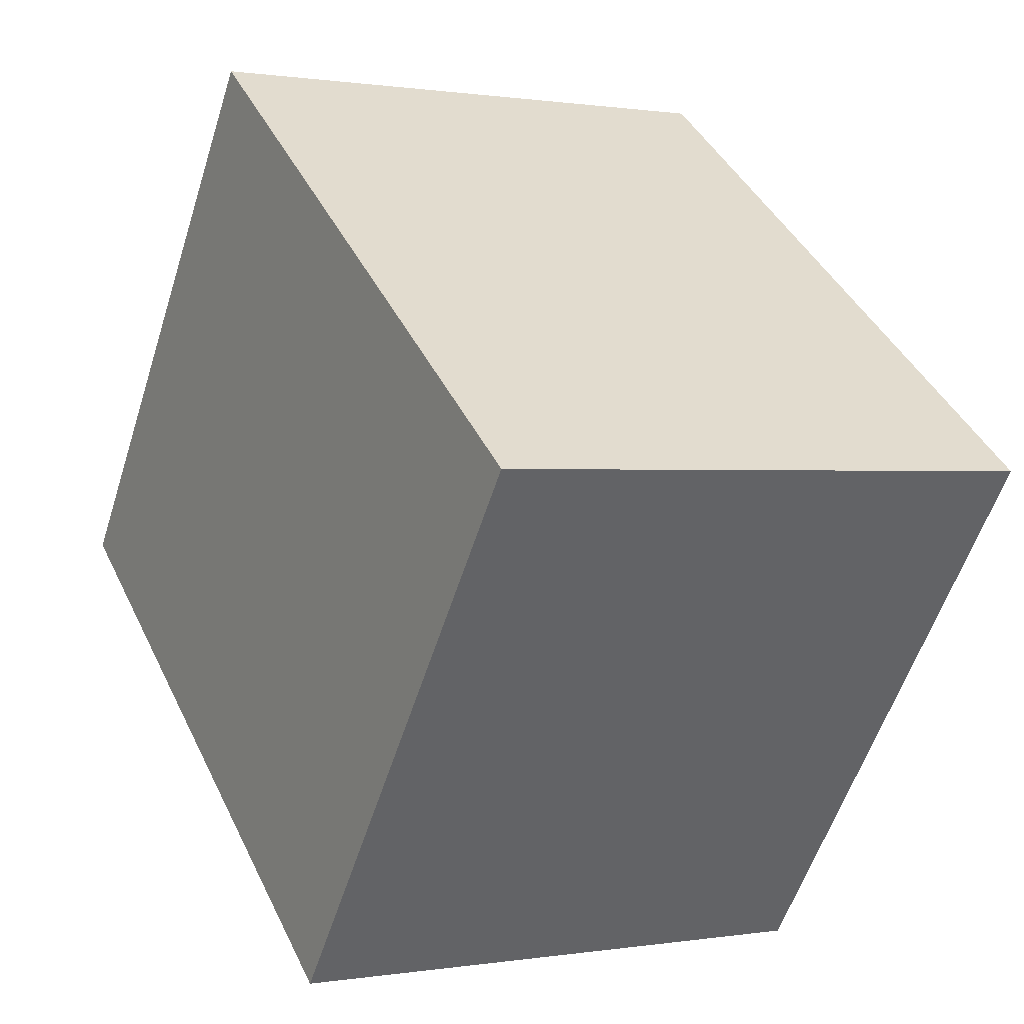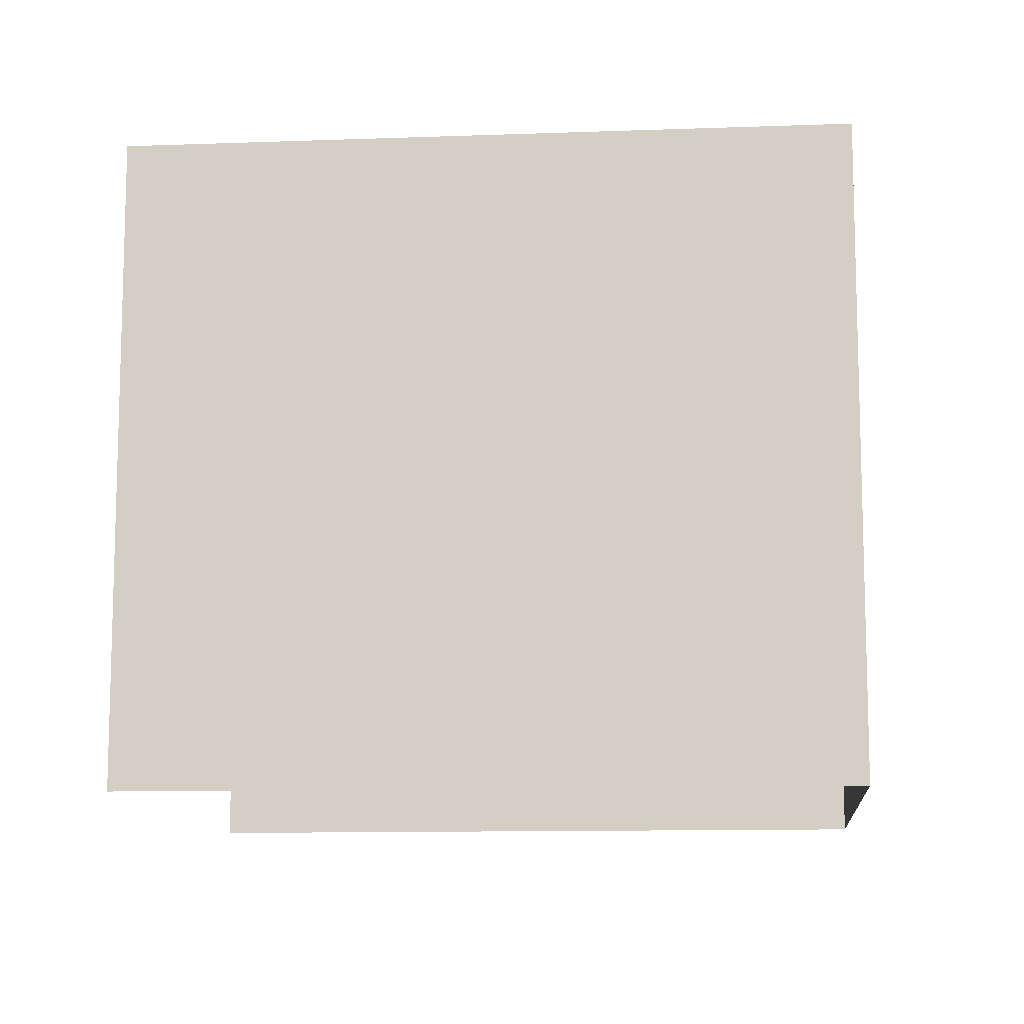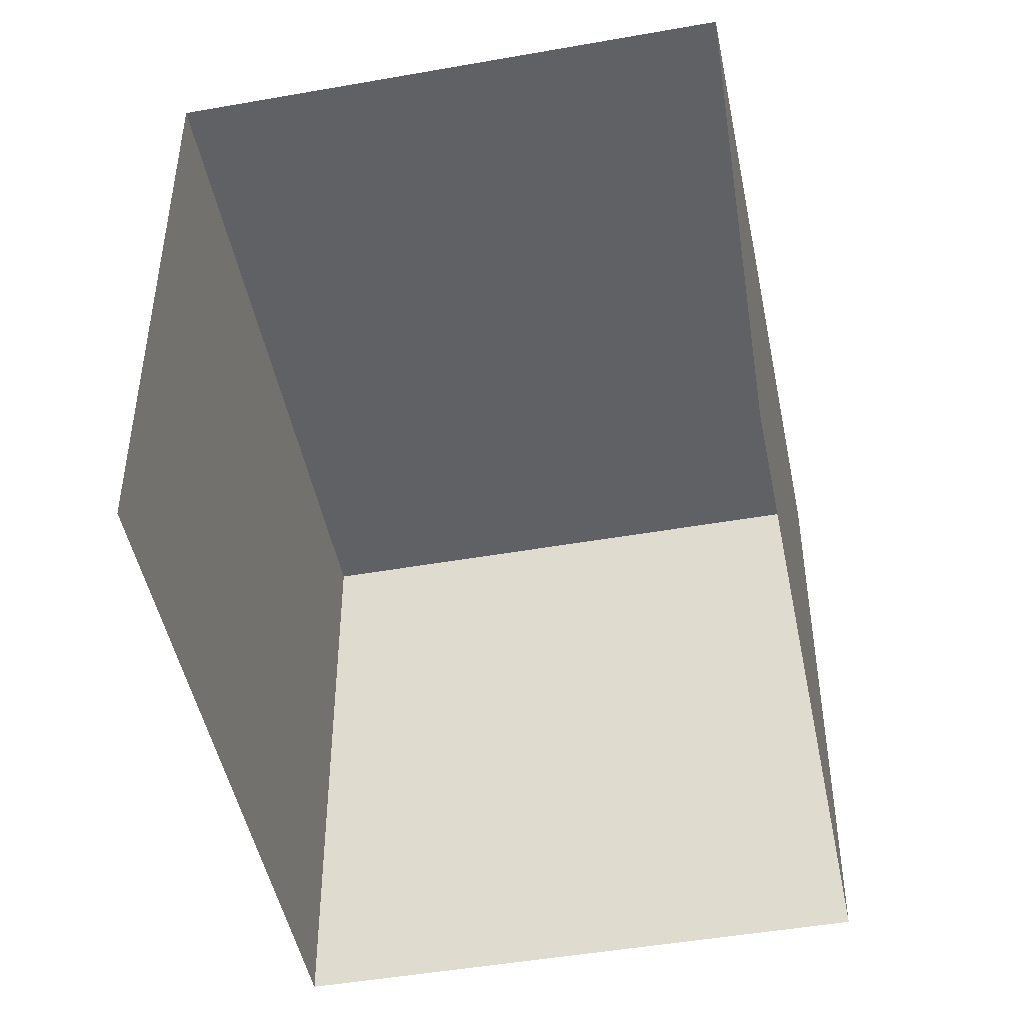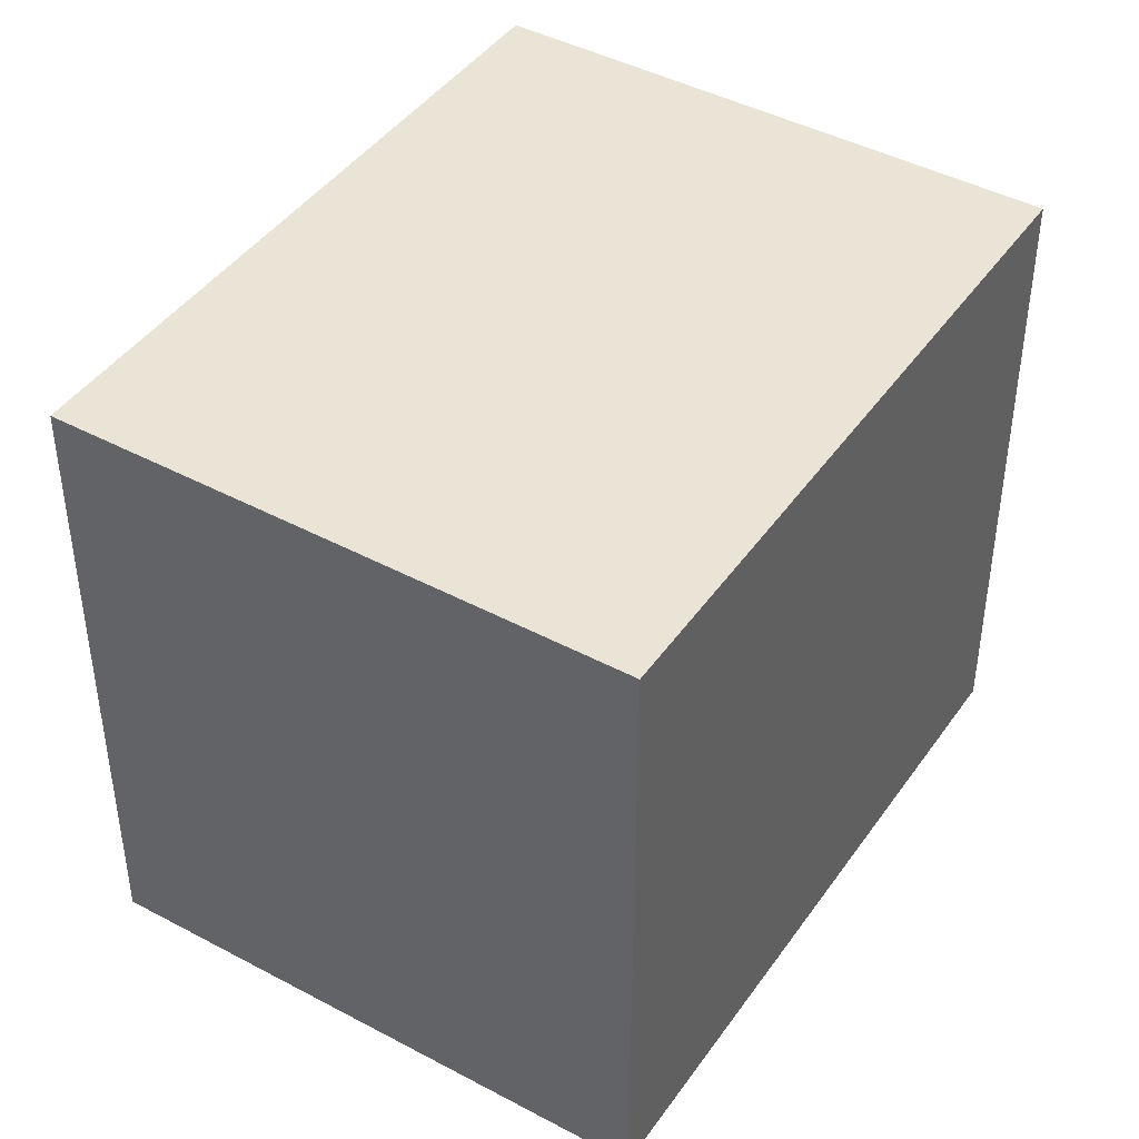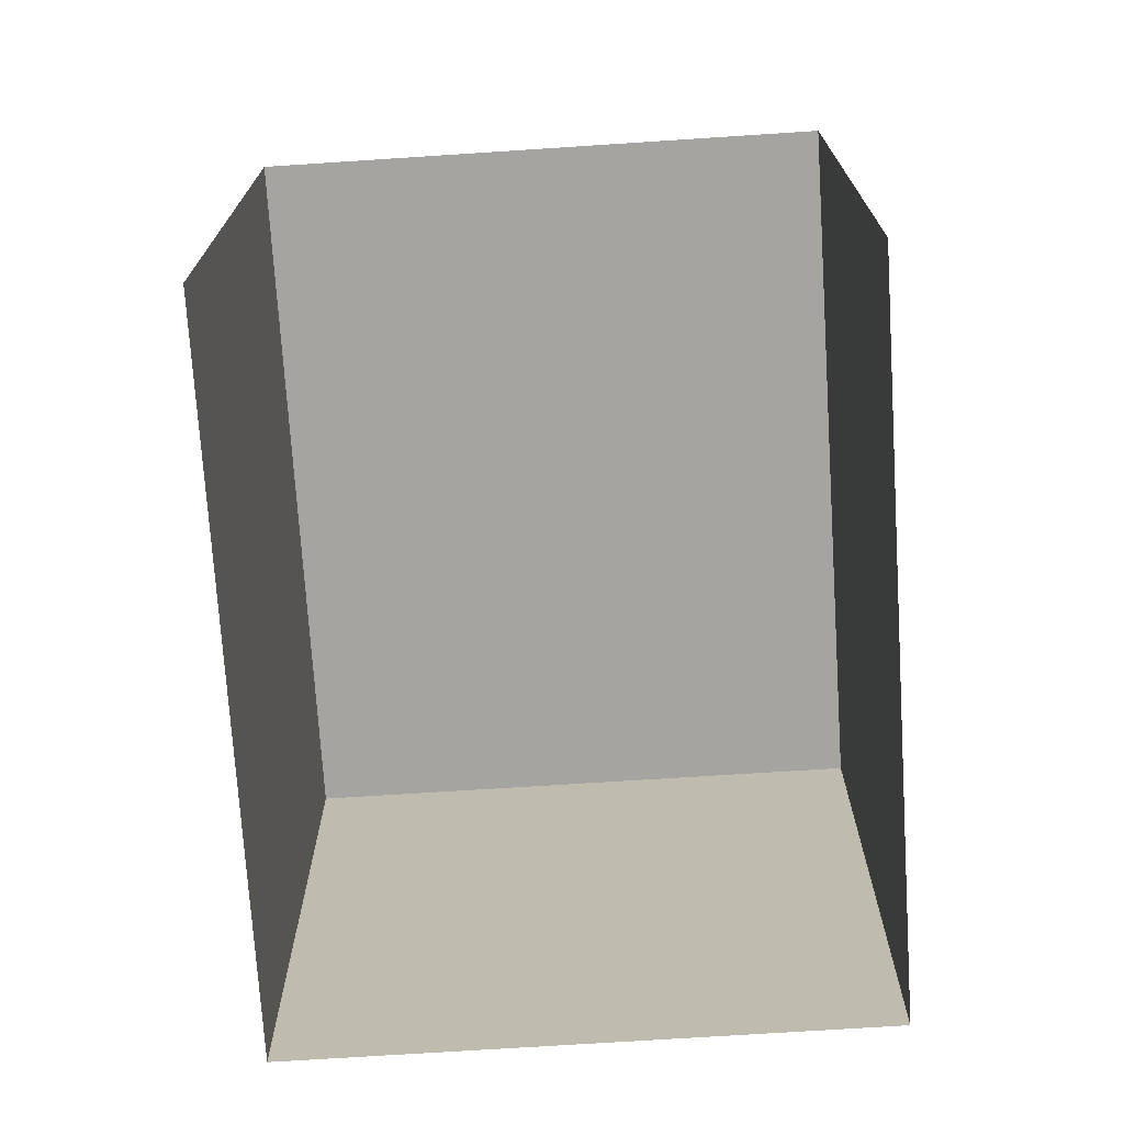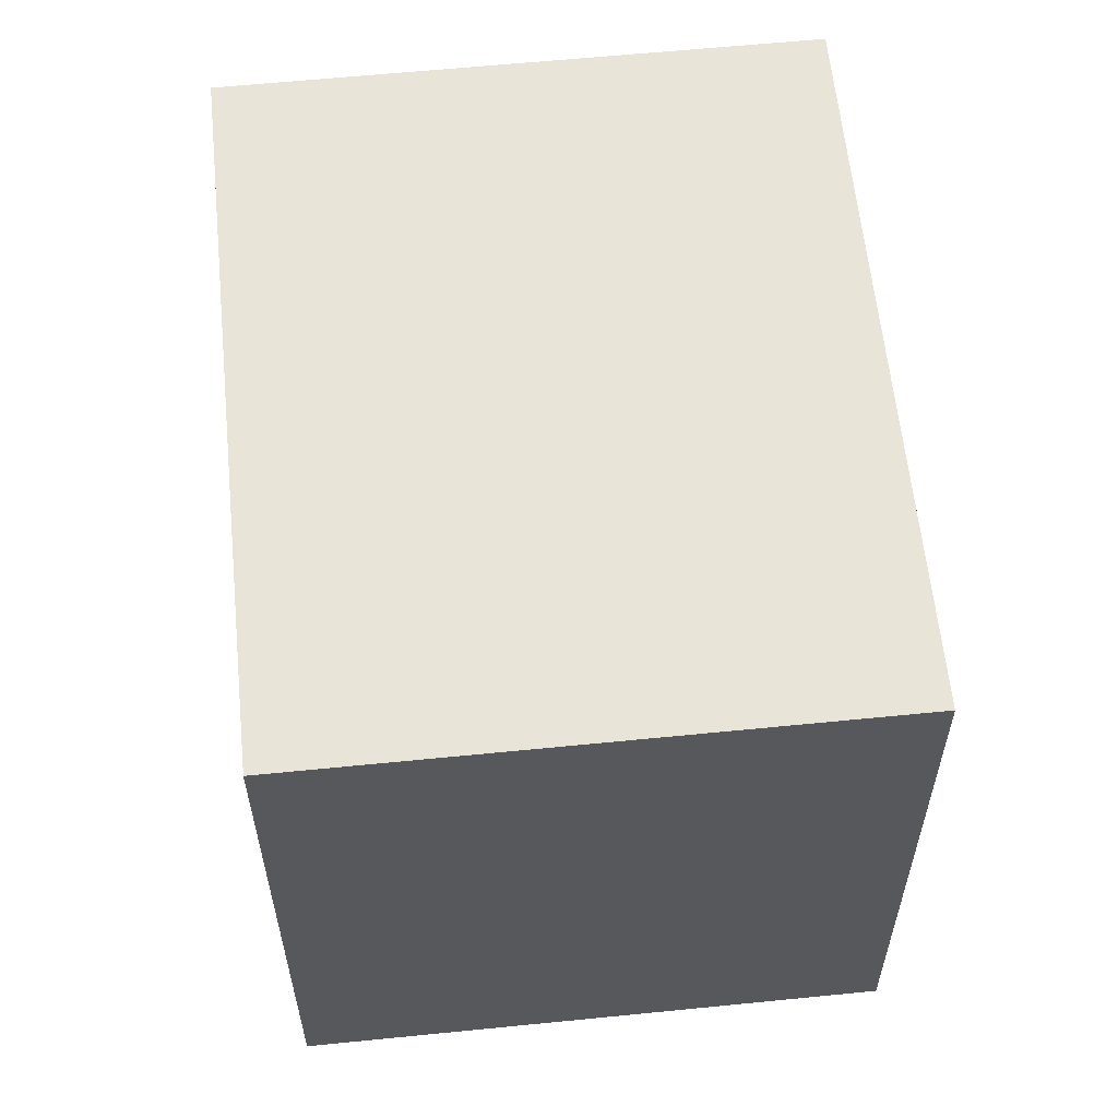
<metadata>
{"format":"obj","ext":"obj","renderer":"f3d","projection":"perspective","resolution":1024,"background":"white","views":[{"elev":-56.7,"azim":-17.6,"up":"+Y"},{"elev":-11.2,"azim":-59.6,"up":"+Z"},{"elev":-47.3,"azim":-143.5,"up":"+Z"},{"elev":43.6,"azim":57.6,"up":"+Z"},{"elev":-73.2,"azim":-151.1,"up":"+Z"},{"elev":60.2,"azim":19.4,"up":"+Z"}]}
</metadata>
<code>
v -2.248e+05 -1.278e+05 13.91
v -2.248e+05 -1.278e+05 13.91
v -2.247e+05 -1.278e+05 13.91
v -2.248e+05 -1.278e+05 13.91
v -2.248e+05 -1.278e+05 21.27
v -2.248e+05 -1.278e+05 21.27
v -2.247e+05 -1.278e+05 21.27
v -2.248e+05 -1.278e+05 21.27
f 1 2 3
f 1 4 2
f 5 2 4
f 8 5 4
f 5 6 7
f 5 8 6
f 5 3 2
f 5 7 3
f 8 4 1
f 6 8 1
f 7 1 3
f 7 6 1

</code>
